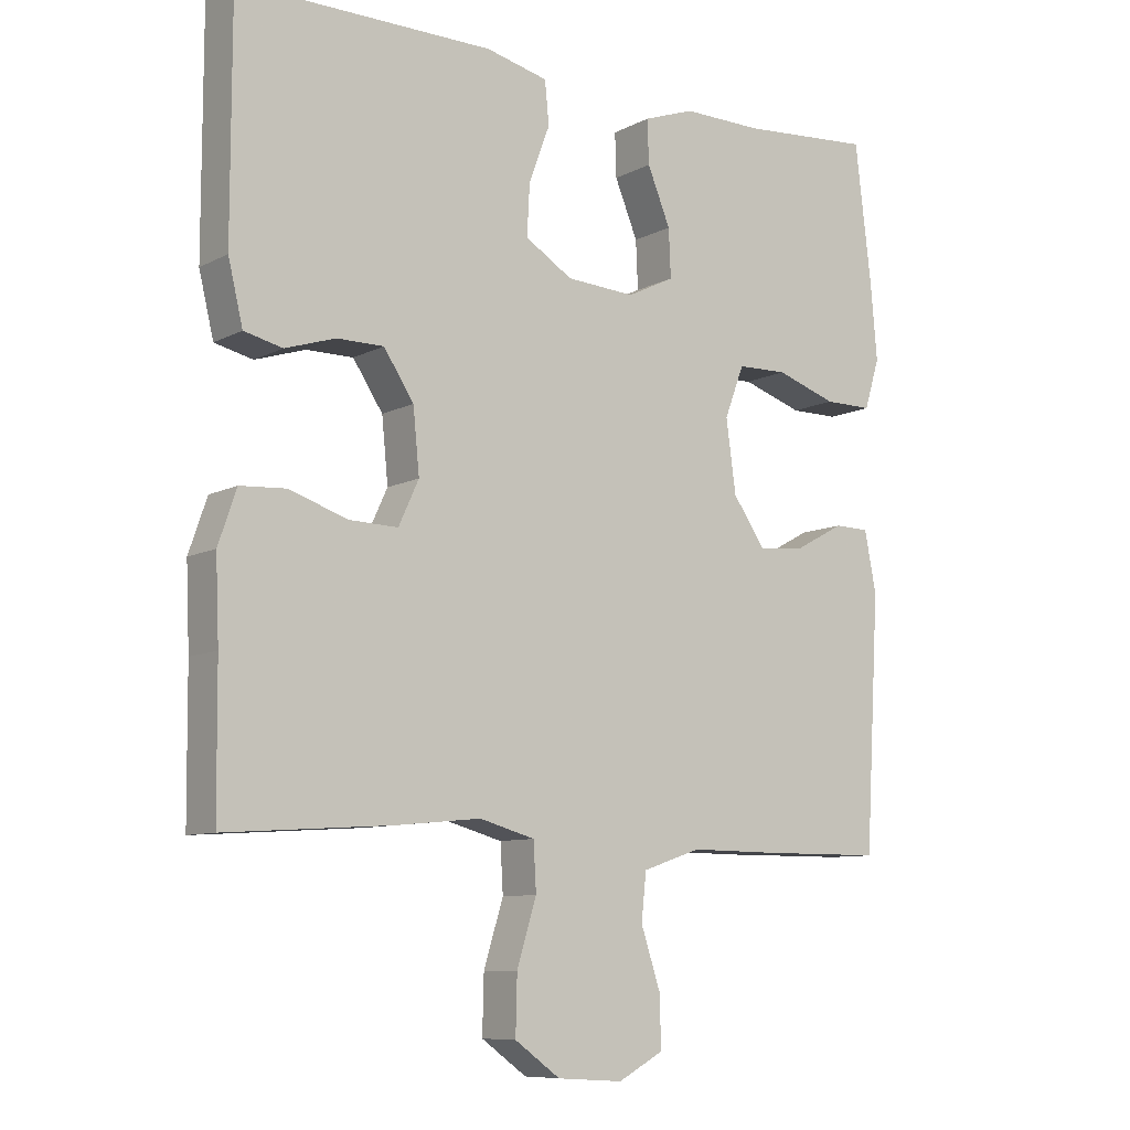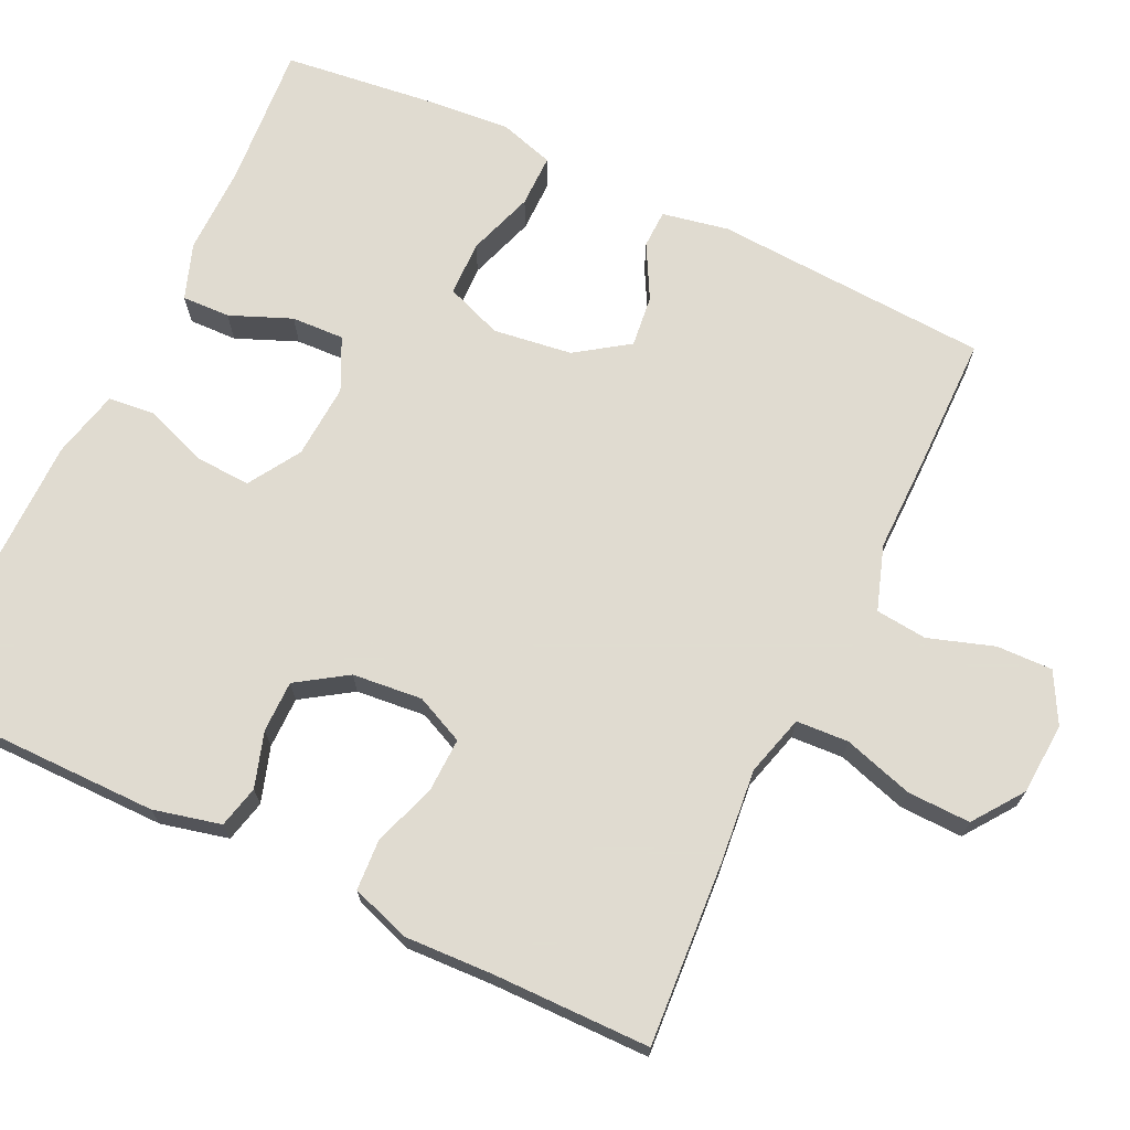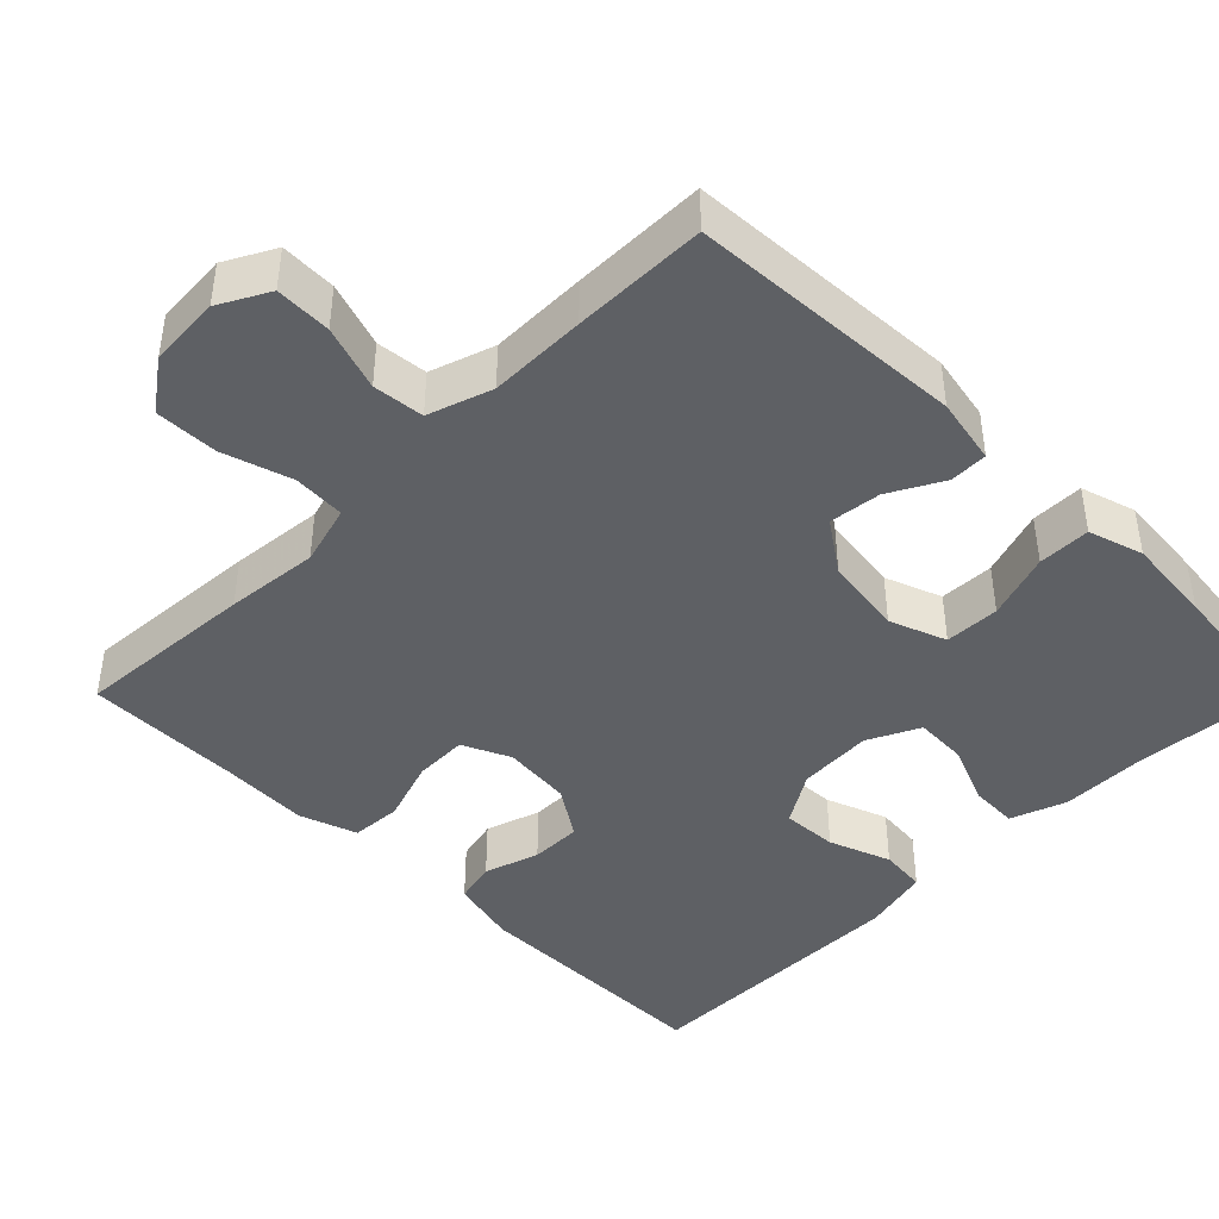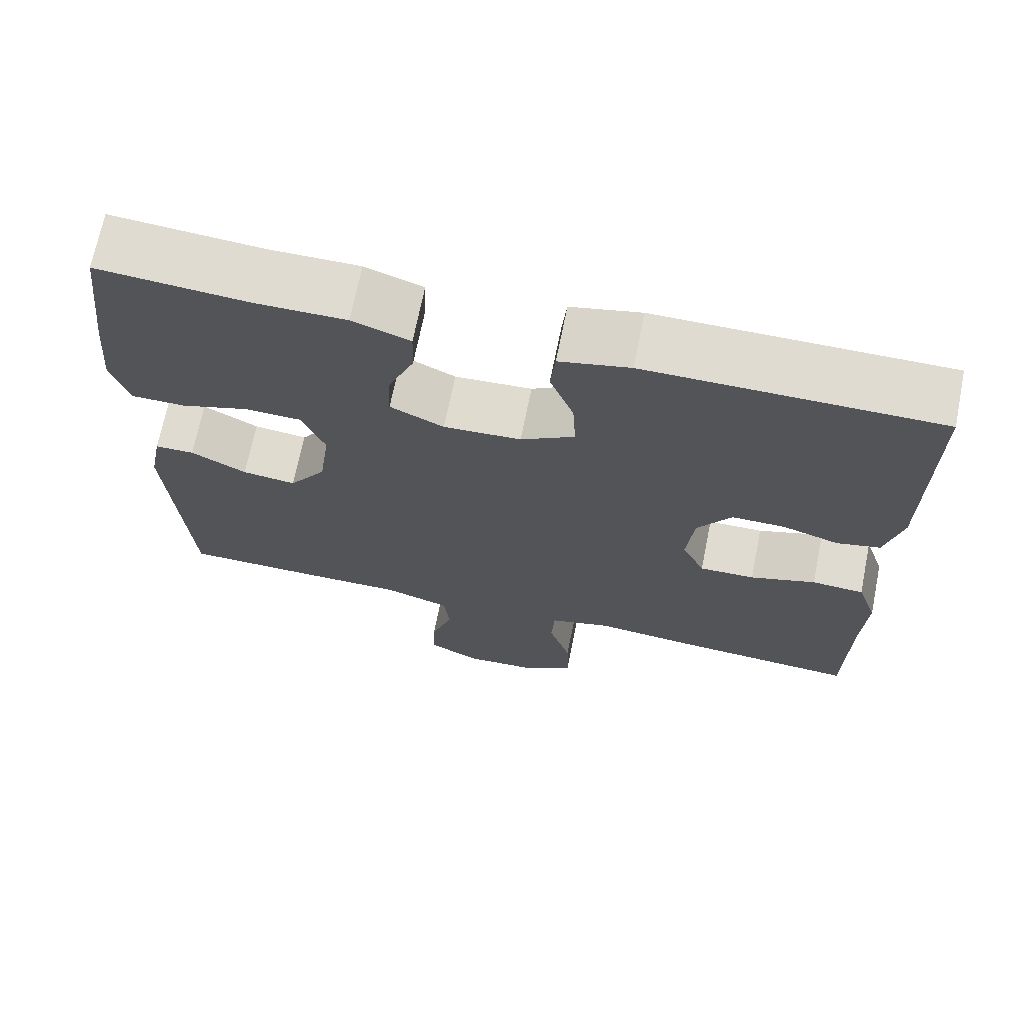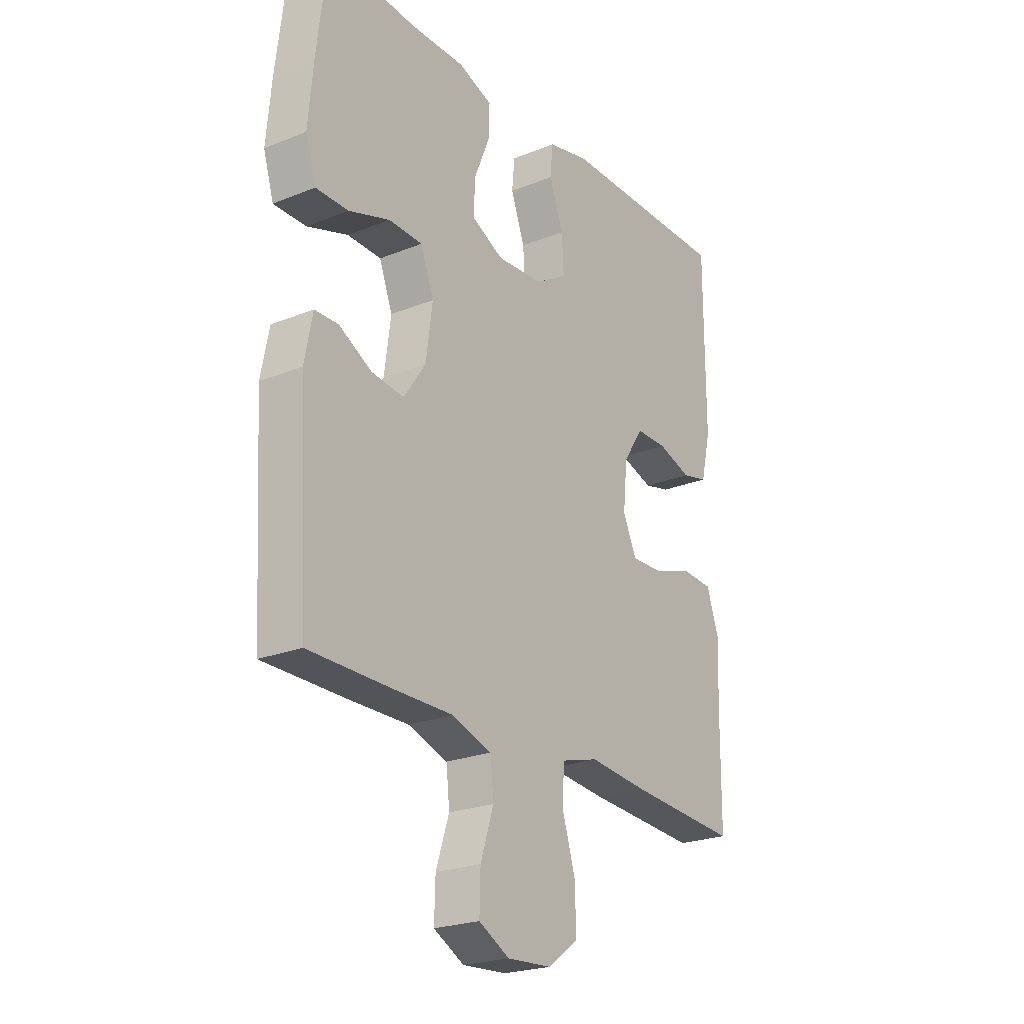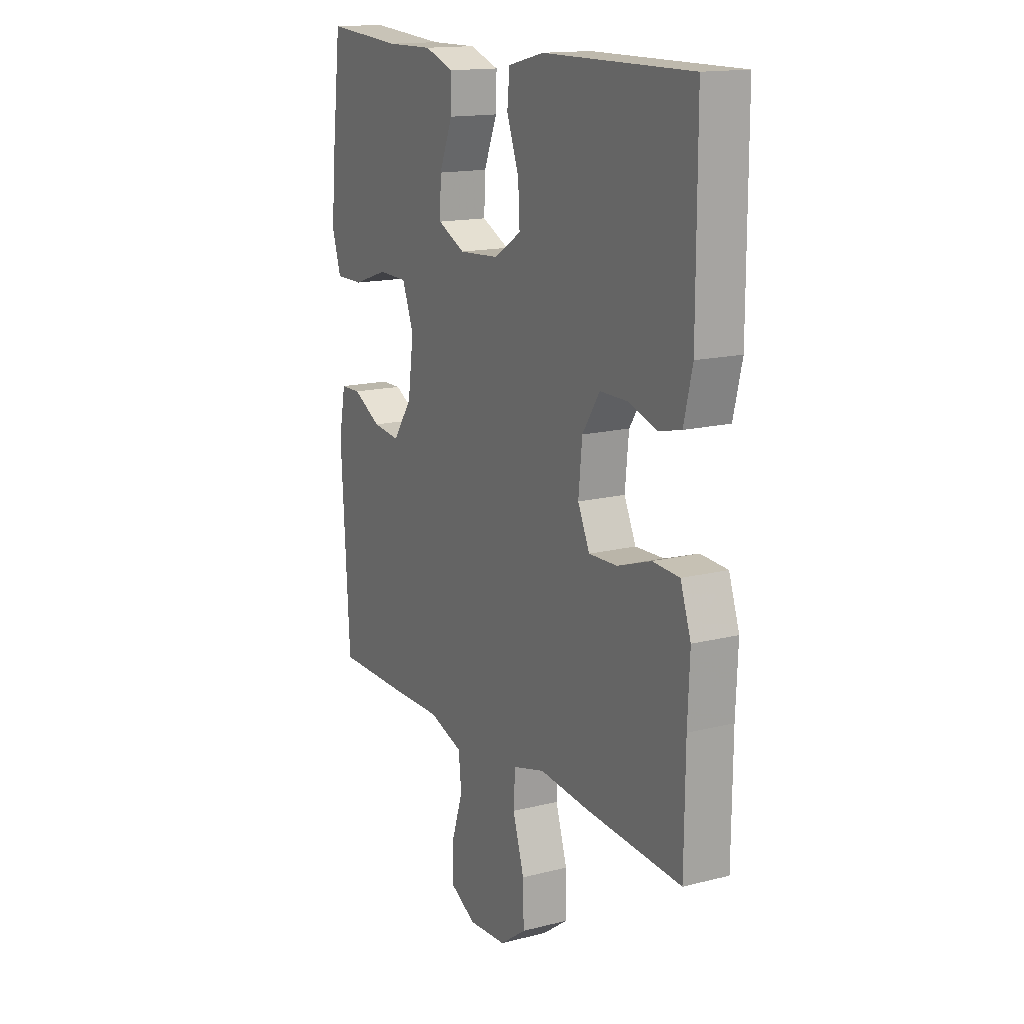
<metadata>
{"format":"obj","ext":"obj","renderer":"f3d","projection":"perspective","resolution":1024,"background":"white","views":[{"elev":-9.0,"azim":143.3,"up":"+Z"},{"elev":69.8,"azim":115.5,"up":"+Y"},{"elev":-43.1,"azim":-135.0,"up":"+Y"},{"elev":69.8,"azim":11.4,"up":"+Z"},{"elev":-23.4,"azim":-55.8,"up":"+Z"},{"elev":15.3,"azim":61.7,"up":"+Z"}]}
</metadata>
<code>
v -0.5 0.07 0.5
v -0.311 0.07 0.485
v -0.196 0.07 0.486
v -0.123 0.07 0.46
v -0.125 0.07 0.397
v -0.158 0.07 0.317
v -0.161 0.07 0.248
v -0.093 0.07 0.215
v 0.005 0.07 0.221
v 0.073 0.07 0.263
v 0.069 0.07 0.336
v 0.039 0.07 0.417
v 0.045 0.07 0.478
v 0.134 0.07 0.499
v 0.5 0.07 0.5
v 0.5 0.07 0.168
v 0.479 0.07 0.08
v 0.424 0.07 0.067
v 0.352 0.07 0.09
v 0.285 0.07 0.09
v 0.242 0.07 0.025
v 0.233 0.07 -0.066
v 0.262 0.07 -0.129
v 0.332 0.07 -0.127
v 0.415 0.07 -0.099
v 0.481 0.07 -0.103
v 0.507 0.07 -0.179
v 0.502 0.07 -0.295
v 0.5 0.07 -0.5
v 0.262 0.07 -0.484
v 0.14 0.07 -0.472
v 0.061 0.07 -0.494
v 0.057 0.07 -0.562
v 0.085 0.07 -0.653
v 0.087 0.07 -0.735
v 0.022 0.07 -0.782
v -0.072 0.07 -0.788
v -0.137 0.07 -0.753
v -0.135 0.07 -0.68
v -0.107 0.07 -0.595
v -0.114 0.07 -0.528
v -0.198 0.07 -0.5
v -0.325 0.07 -0.501
v -0.5 0.07 -0.5
v -0.521 0.07 -0.14
v -0.504 0.07 -0.053
v -0.454 0.07 -0.052
v -0.384 0.07 -0.09
v -0.316 0.07 -0.098
v -0.269 0.07 -0.03
v -0.255 0.07 0.073
v -0.283 0.07 0.147
v -0.355 0.07 0.149
v -0.442 0.07 0.12
v -0.511 0.07 0.12
v -0.533 0.07 0.192
v -0.523 0.07 0.306
v -0.5 0 0.5
v -0.311 0 0.485
v -0.196 0 0.486
v -0.123 0 0.46
v -0.125 0 0.397
v -0.158 0 0.317
v -0.161 0 0.248
v -0.093 0 0.215
v 0.005 0 0.221
v 0.073 0 0.263
v 0.069 0 0.336
v 0.039 0 0.417
v 0.045 0 0.478
v 0.134 0 0.499
v 0.5 0 0.5
v 0.5 0 0.168
v 0.479 0 0.08
v 0.424 0 0.067
v 0.352 0 0.09
v 0.285 0 0.09
v 0.242 0 0.025
v 0.233 0 -0.066
v 0.262 0 -0.129
v 0.332 0 -0.127
v 0.415 0 -0.099
v 0.481 0 -0.103
v 0.507 0 -0.179
v 0.502 0 -0.295
v 0.5 0 -0.5
v 0.262 0 -0.484
v 0.14 0 -0.472
v 0.061 0 -0.494
v 0.057 0 -0.562
v 0.085 0 -0.653
v 0.087 0 -0.735
v 0.022 0 -0.782
v -0.072 0 -0.788
v -0.137 0 -0.753
v -0.135 0 -0.68
v -0.107 0 -0.595
v -0.114 0 -0.528
v -0.198 0 -0.5
v -0.325 0 -0.501
v -0.5 0 -0.5
v -0.521 0 -0.14
v -0.504 0 -0.053
v -0.454 0 -0.052
v -0.384 0 -0.09
v -0.316 0 -0.098
v -0.269 0 -0.03
v -0.255 0 0.073
v -0.283 0 0.147
v -0.355 0 0.149
v -0.442 0 0.12
v -0.511 0 0.12
v -0.533 0 0.192
v -0.523 0 0.306
f 57 1 2
f 56 57 2
f 55 56 2
f 54 55 2
f 53 54 2
f 4 5 6
f 3 4 6
f 2 3 6
f 53 2 6
f 52 53 6
f 51 52 6 7
f 50 51 7 8
f 49 50 8 9
f 46 47 48
f 45 46 48
f 44 45 48
f 43 44 48
f 42 43 48
f 41 42 48 49
f 38 39 40
f 37 38 40
f 36 37 40
f 35 36 40
f 34 35 40
f 33 34 40
f 32 33 40 41
f 49 9 10
f 41 49 10
f 32 41 10
f 31 32 10
f 28 29 30 31
f 27 28 31
f 26 27 31
f 25 26 31
f 24 25 31
f 17 18 19
f 16 17 19
f 15 16 19
f 14 15 19
f 13 14 19
f 12 13 19
f 11 12 19
f 11 19 20
f 10 11 20 21
f 23 24 31
f 22 23 31 10
f 10 21 22
f 59 58 114
f 59 114 113
f 59 113 112
f 59 112 111
f 59 111 110
f 63 62 61
f 63 61 60
f 63 60 59
f 63 59 110
f 63 110 109
f 64 63 109 108
f 65 64 108 107
f 66 65 107 106
f 105 104 103
f 105 103 102
f 105 102 101
f 105 101 100
f 105 100 99
f 106 105 99 98
f 97 96 95
f 97 95 94
f 97 94 93
f 97 93 92
f 97 92 91
f 97 91 90
f 98 97 90 89
f 67 66 106
f 67 106 98
f 67 98 89
f 67 89 88
f 88 87 86 85
f 88 85 84
f 88 84 83
f 88 83 82
f 88 82 81
f 76 75 74
f 76 74 73
f 76 73 72
f 76 72 71
f 76 71 70
f 76 70 69
f 76 69 68
f 77 76 68
f 78 77 68 67
f 88 81 80
f 67 88 80 79
f 79 78 67
f 1 58 59 2
f 2 59 60 3
f 3 60 61 4
f 4 61 62 5
f 5 62 63 6
f 6 63 64 7
f 7 64 65 8
f 8 65 66 9
f 9 66 67 10
f 10 67 68 11
f 11 68 69 12
f 12 69 70 13
f 13 70 71 14
f 14 71 72 15
f 15 72 73 16
f 16 73 74 17
f 17 74 75 18
f 18 75 76 19
f 19 76 77 20
f 20 77 78 21
f 21 78 79 22
f 22 79 80 23
f 23 80 81 24
f 24 81 82 25
f 25 82 83 26
f 26 83 84 27
f 27 84 85 28
f 28 85 86 29
f 29 86 87 30
f 30 87 88 31
f 31 88 89 32
f 32 89 90 33
f 33 90 91 34
f 34 91 92 35
f 35 92 93 36
f 36 93 94 37
f 37 94 95 38
f 38 95 96 39
f 39 96 97 40
f 40 97 98 41
f 41 98 99 42
f 42 99 100 43
f 43 100 101 44
f 44 101 102 45
f 45 102 103 46
f 46 103 104 47
f 47 104 105 48
f 48 105 106 49
f 49 106 107 50
f 50 107 108 51
f 51 108 109 52
f 52 109 110 53
f 53 110 111 54
f 54 111 112 55
f 55 112 113 56
f 56 113 114 57
f 57 114 58 1

</code>
